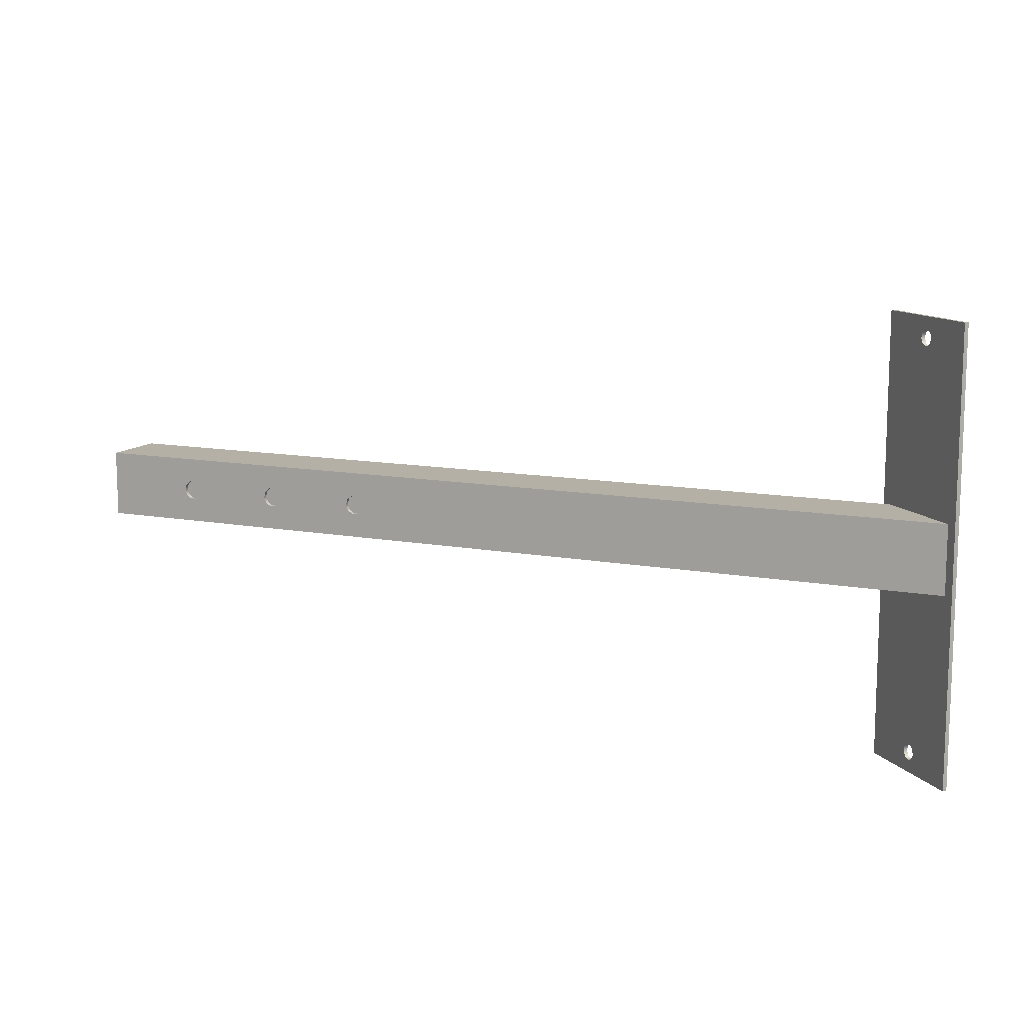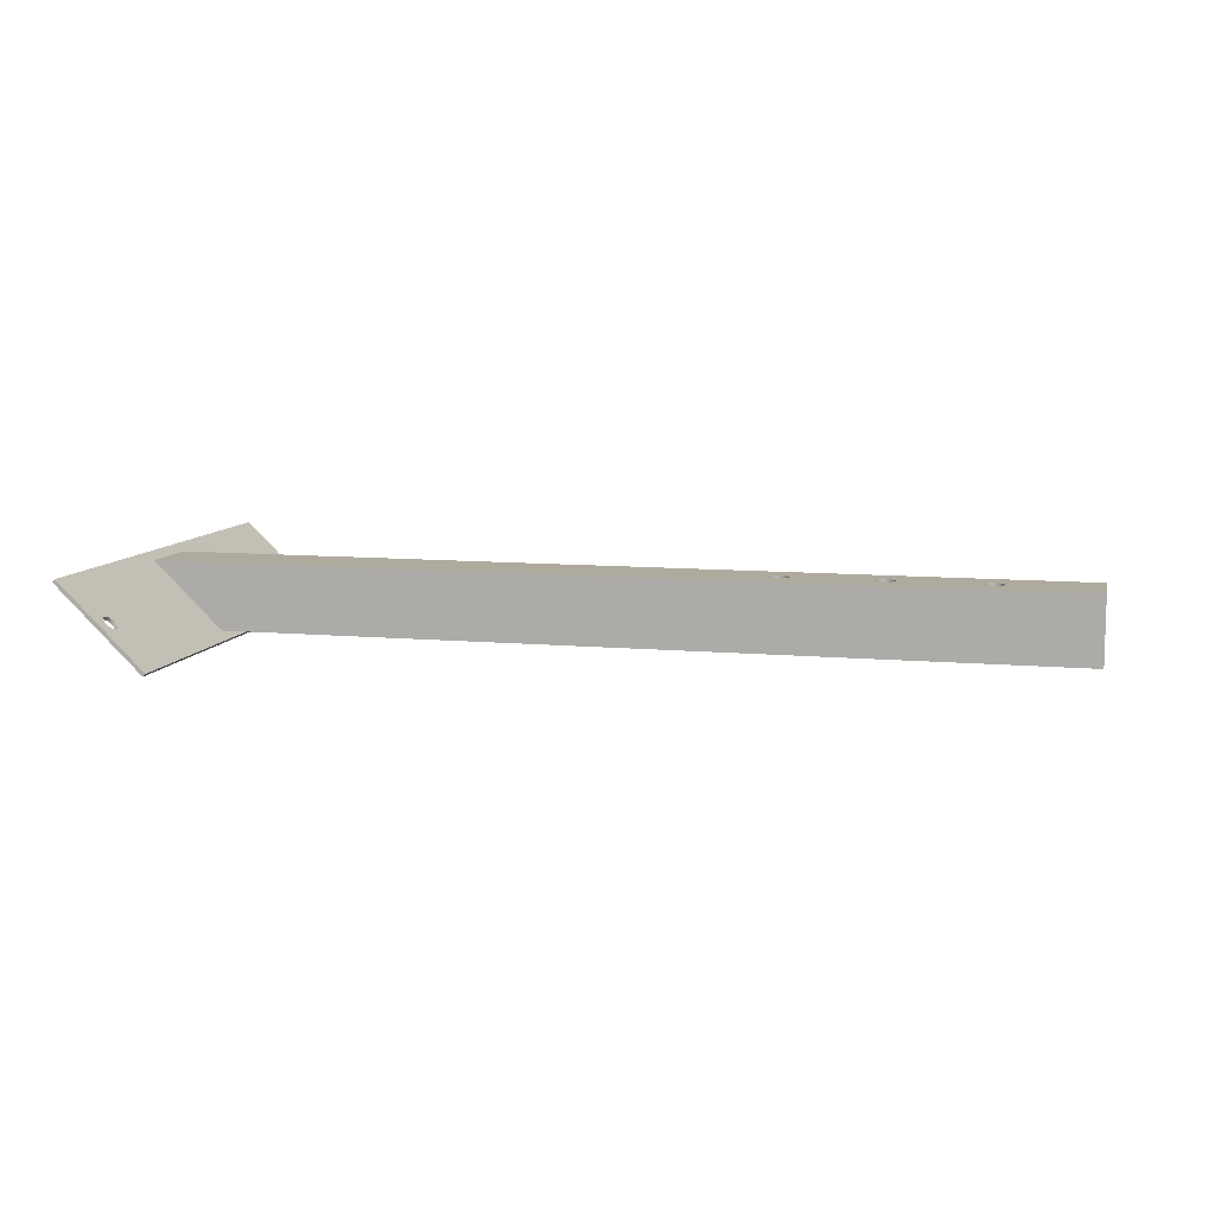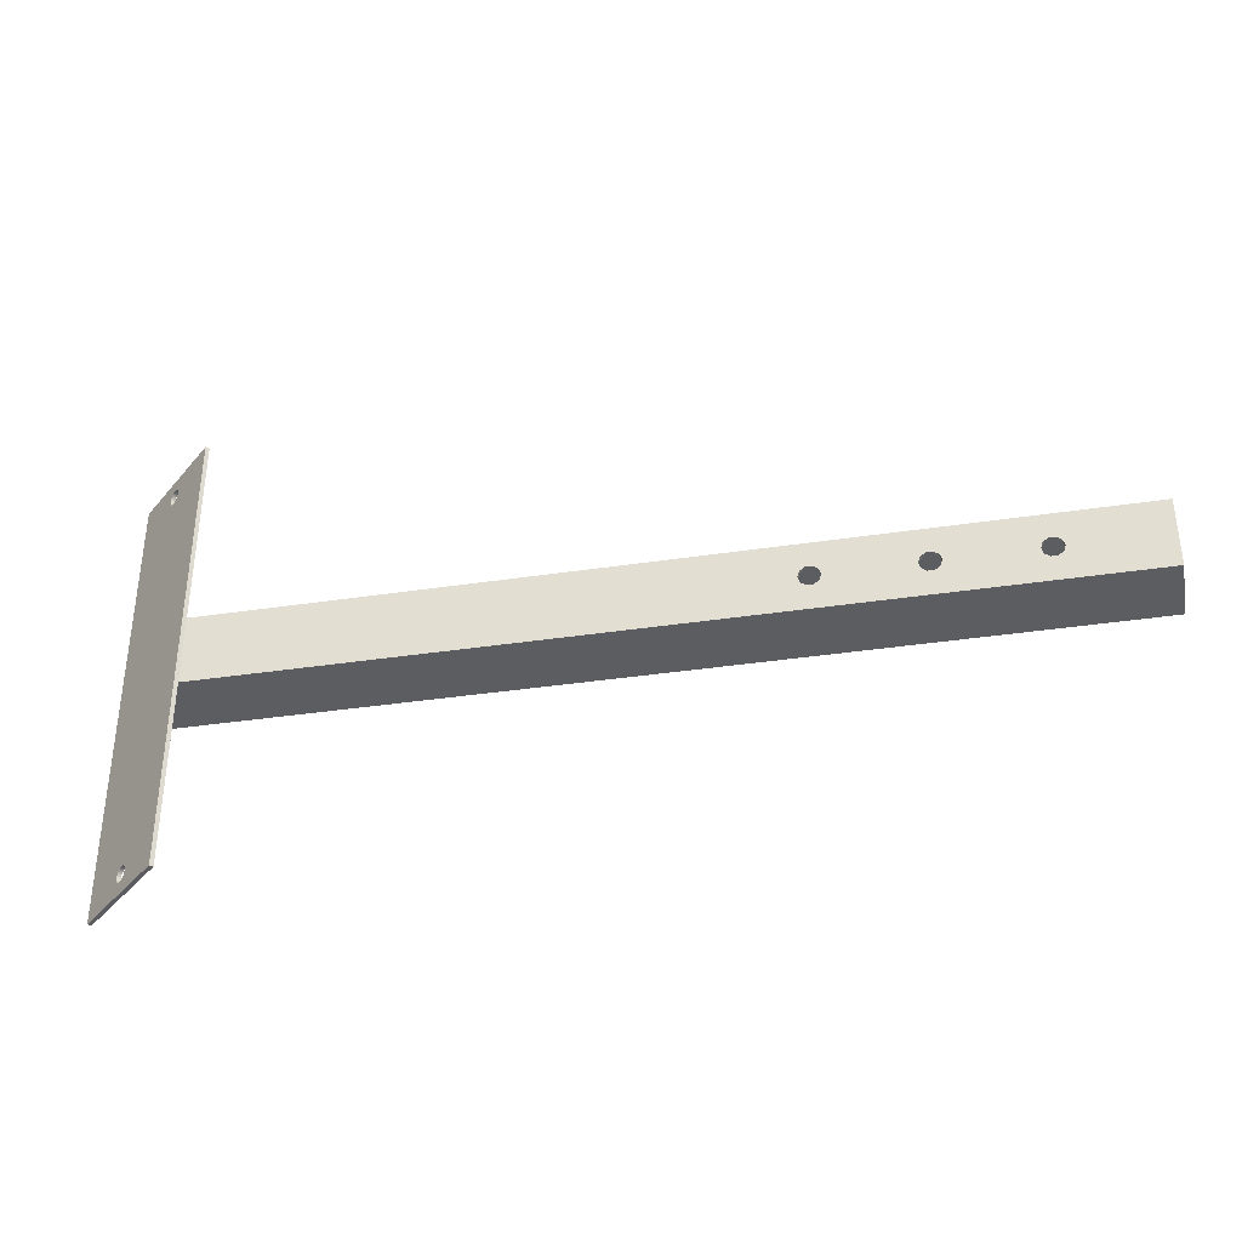
<metadata>
{"format":"obj","ext":"obj","renderer":"f3d","projection":"perspective","resolution":1024,"background":"white","views":[{"elev":11.7,"azim":-155.7,"up":"+Z"},{"elev":9.3,"azim":13.6,"up":"+Y"},{"elev":-35.9,"azim":11.3,"up":"+Z"}]}
</metadata>
<code>
v -42.1 -0.3904 46.22
v -42.1 -0.3904 24.22
v -46.4 3.79 24.22
v -46.4 3.79 46.22
v -44.25 1.7 44.82
v -44.07 1.521 44.91
v -43.97 1.426 45.15
v -44 1.459 45.42
v -44.15 1.605 45.59
v -44.35 1.795 45.59
v -44.5 1.941 45.42
v -44.53 1.974 45.15
v -44.43 1.879 44.91
v -44.25 1.7 24.82
v -44.07 1.521 24.91
v -43.97 1.426 25.15
v -44 1.459 25.42
v -44.15 1.605 25.59
v -44.35 1.795 25.59
v -44.5 1.941 25.42
v -44.53 1.974 25.15
v -44.43 1.879 24.91
v -42.5 0 36.92
v -46 3.4 36.92
v -46 3.4 33.52
v -42.5 0 33.52
v -42.71 0.2 33.72
v -45.79 3.2 33.72
v -45.79 3.2 36.72
v -42.71 0.2 36.72
v -44.39 1.557 44.82
v -44.2 1.377 44.91
v -44.11 1.282 45.15
v -44.14 1.315 45.42
v -44.29 1.461 45.59
v -44.49 1.652 45.59
v -44.64 1.798 45.42
v -44.67 1.831 45.15
v -44.57 1.736 44.91
v -44.25 1.7 44.82
v -44.43 1.879 44.91
v -44.53 1.974 45.15
v -44.5 1.941 45.42
v -44.35 1.795 45.59
v -44.15 1.605 45.59
v -44 1.459 45.42
v -43.97 1.426 45.15
v -44.07 1.521 44.91
v -44.39 1.557 44.82
v -44.25 1.7 44.82
v -44.39 1.557 24.82
v -44.2 1.377 24.91
v -44.11 1.282 25.15
v -44.14 1.315 25.42
v -44.29 1.461 25.59
v -44.49 1.652 25.59
v -44.64 1.798 25.42
v -44.67 1.831 25.15
v -44.57 1.736 24.91
v -44.25 1.7 24.82
v -44.43 1.879 24.91
v -44.53 1.974 25.15
v -44.5 1.941 25.42
v -44.35 1.795 25.59
v -44.15 1.605 25.59
v -44 1.459 25.42
v -43.97 1.426 25.15
v -44.07 1.521 24.91
v -44.39 1.557 24.82
v -44.25 1.7 24.82
v -46.4 3.79 24.22
v -42.1 -0.3904 24.22
v -42.24 -0.5338 24.22
v -46.54 3.647 24.22
v -46.4 3.79 46.22
v -46.4 3.79 24.22
v -46.54 3.647 24.22
v -46.54 3.647 46.22
v -42.1 -0.3904 46.22
v -46.4 3.79 46.22
v -46.54 3.647 46.22
v -42.24 -0.5338 46.22
v -42.1 -0.3904 24.22
v -42.1 -0.3904 46.22
v -42.24 -0.5338 46.22
v -42.24 -0.5338 24.22
v -44.39 1.557 24.82
v -44.57 1.736 24.91
v -44.67 1.831 25.15
v -44.64 1.798 25.42
v -44.49 1.652 25.59
v -44.29 1.461 25.59
v -44.14 1.315 25.42
v -44.11 1.282 25.15
v -44.2 1.377 24.91
v -44.39 1.557 44.82
v -44.57 1.736 44.91
v -44.67 1.831 45.15
v -44.64 1.798 45.42
v -44.49 1.652 45.59
v -44.29 1.461 45.59
v -44.14 1.315 45.42
v -44.11 1.282 45.15
v -44.2 1.377 44.91
v -42.24 -0.5338 24.22
v -42.24 -0.5338 46.22
v -46.54 3.647 46.22
v -46.54 3.647 24.22
v -45.79 3.2 33.72
v -42.71 0.2 33.72
v 0 0.2 33.72
v 0 3.2 33.72
v -42.71 0.2 33.72
v -42.71 0.2 36.72
v 0 0.2 36.72
v 0 0.2 33.72
v -4.5 0.2 35.22
v -4.595 0.2 35.51
v -4.845 0.2 35.69
v -5.155 0.2 35.69
v -5.405 0.2 35.51
v -5.5 0.2 35.22
v -5.405 0.2 34.92
v -5.155 0.2 34.74
v -4.845 0.2 34.74
v -4.595 0.2 34.92
v -9.5 0.2 35.22
v -9.595 0.2 35.51
v -9.845 0.2 35.69
v -10.15 0.2 35.69
v -10.4 0.2 35.51
v -10.5 0.2 35.22
v -10.4 0.2 34.92
v -10.15 0.2 34.74
v -9.845 0.2 34.74
v -9.595 0.2 34.92
v -14.5 0.2 35.22
v -14.6 0.2 35.51
v -14.85 0.2 35.69
v -15.15 0.2 35.69
v -15.4 0.2 35.51
v -15.5 0.2 35.22
v -15.4 0.2 34.92
v -15.15 0.2 34.74
v -14.85 0.2 34.74
v -14.6 0.2 34.92
v -46 3.4 36.92
v -42.5 0 36.92
v 0 -8.882e-16 36.92
v 0 3.4 36.92
v -42.5 0 36.92
v -42.5 0 33.52
v 0 -8.882e-16 33.52
v 0 -8.882e-16 36.92
v -4.5 -8.882e-16 35.22
v -4.595 -8.882e-16 34.92
v -4.845 -8.882e-16 34.74
v -5.155 -8.882e-16 34.74
v -5.405 -8.882e-16 34.92
v -5.5 -8.882e-16 35.22
v -5.405 -8.882e-16 35.51
v -5.155 -8.882e-16 35.69
v -4.845 -8.882e-16 35.69
v -4.595 -8.882e-16 35.51
v -9.5 -8.882e-16 35.22
v -9.595 -8.882e-16 34.92
v -9.845 -8.882e-16 34.74
v -10.15 -8.882e-16 34.74
v -10.4 -8.882e-16 34.92
v -10.5 -8.882e-16 35.22
v -10.4 -8.882e-16 35.51
v -10.15 -8.882e-16 35.69
v -9.845 -8.882e-16 35.69
v -9.595 -8.882e-16 35.51
v -14.5 -8.882e-16 35.22
v -14.6 -8.882e-16 34.92
v -14.85 -8.882e-16 34.74
v -15.15 -8.882e-16 34.74
v -15.4 -8.882e-16 34.92
v -15.5 -8.882e-16 35.22
v -15.4 -8.882e-16 35.51
v -15.15 -8.882e-16 35.69
v -14.85 -8.882e-16 35.69
v -14.6 -8.882e-16 35.51
v -14.5 -8.882e-16 35.22
v -14.6 -8.882e-16 35.51
v -14.85 -8.882e-16 35.69
v -15.15 -8.882e-16 35.69
v -15.4 -8.882e-16 35.51
v -15.5 -8.882e-16 35.22
v -15.4 -8.882e-16 34.92
v -15.15 -8.882e-16 34.74
v -14.85 -8.882e-16 34.74
v -14.6 -8.882e-16 34.92
v -14.5 0.2 35.22
v -14.6 0.2 34.92
v -14.85 0.2 34.74
v -15.15 0.2 34.74
v -15.4 0.2 34.92
v -15.5 0.2 35.22
v -15.4 0.2 35.51
v -15.15 0.2 35.69
v -14.85 0.2 35.69
v -14.6 0.2 35.51
v -14.5 -8.882e-16 35.22
v -14.5 0.2 35.22
v -14.5 3.2 35.22
v -14.6 3.2 35.51
v -14.85 3.2 35.69
v -15.15 3.2 35.69
v -15.4 3.2 35.51
v -15.5 3.2 35.22
v -15.4 3.2 34.92
v -15.15 3.2 34.74
v -14.85 3.2 34.74
v -14.6 3.2 34.92
v -14.5 3.4 35.22
v -14.6 3.4 34.92
v -14.85 3.4 34.74
v -15.15 3.4 34.74
v -15.4 3.4 34.92
v -15.5 3.4 35.22
v -15.4 3.4 35.51
v -15.15 3.4 35.69
v -14.85 3.4 35.69
v -14.6 3.4 35.51
v -14.5 3.2 35.22
v -14.5 3.4 35.22
v -9.5 -8.882e-16 35.22
v -9.595 -8.882e-16 35.51
v -9.845 -8.882e-16 35.69
v -10.15 -8.882e-16 35.69
v -10.4 -8.882e-16 35.51
v -10.5 -8.882e-16 35.22
v -10.4 -8.882e-16 34.92
v -10.15 -8.882e-16 34.74
v -9.845 -8.882e-16 34.74
v -9.595 -8.882e-16 34.92
v -9.5 0.2 35.22
v -9.595 0.2 34.92
v -9.845 0.2 34.74
v -10.15 0.2 34.74
v -10.4 0.2 34.92
v -10.5 0.2 35.22
v -10.4 0.2 35.51
v -10.15 0.2 35.69
v -9.845 0.2 35.69
v -9.595 0.2 35.51
v -9.5 -8.882e-16 35.22
v -9.5 0.2 35.22
v -9.5 3.2 35.22
v -9.595 3.2 35.51
v -9.845 3.2 35.69
v -10.15 3.2 35.69
v -10.4 3.2 35.51
v -10.5 3.2 35.22
v -10.4 3.2 34.92
v -10.15 3.2 34.74
v -9.845 3.2 34.74
v -9.595 3.2 34.92
v -9.5 3.4 35.22
v -9.595 3.4 34.92
v -9.845 3.4 34.74
v -10.15 3.4 34.74
v -10.4 3.4 34.92
v -10.5 3.4 35.22
v -10.4 3.4 35.51
v -10.15 3.4 35.69
v -9.845 3.4 35.69
v -9.595 3.4 35.51
v -9.5 3.2 35.22
v -9.5 3.4 35.22
v -4.5 -8.882e-16 35.22
v -4.595 -8.882e-16 35.51
v -4.845 -8.882e-16 35.69
v -5.155 -8.882e-16 35.69
v -5.405 -8.882e-16 35.51
v -5.5 -8.882e-16 35.22
v -5.405 -8.882e-16 34.92
v -5.155 -8.882e-16 34.74
v -4.845 -8.882e-16 34.74
v -4.595 -8.882e-16 34.92
v -4.5 0.2 35.22
v -4.595 0.2 34.92
v -4.845 0.2 34.74
v -5.155 0.2 34.74
v -5.405 0.2 34.92
v -5.5 0.2 35.22
v -5.405 0.2 35.51
v -5.155 0.2 35.69
v -4.845 0.2 35.69
v -4.595 0.2 35.51
v -4.5 -8.882e-16 35.22
v -4.5 0.2 35.22
v -4.5 3.2 35.22
v -4.595 3.2 35.51
v -4.845 3.2 35.69
v -5.155 3.2 35.69
v -5.405 3.2 35.51
v -5.5 3.2 35.22
v -5.405 3.2 34.92
v -5.155 3.2 34.74
v -4.845 3.2 34.74
v -4.595 3.2 34.92
v -4.5 3.4 35.22
v -4.595 3.4 34.92
v -4.845 3.4 34.74
v -5.155 3.4 34.74
v -5.405 3.4 34.92
v -5.5 3.4 35.22
v -5.405 3.4 35.51
v -5.155 3.4 35.69
v -4.845 3.4 35.69
v -4.595 3.4 35.51
v -4.5 3.2 35.22
v -4.5 3.4 35.22
v -42.71 0.2 36.72
v -45.79 3.2 36.72
v 0 3.2 36.72
v 0 0.2 36.72
v -45.79 3.2 36.72
v -45.79 3.2 33.72
v 0 3.2 33.72
v 0 3.2 36.72
v -14.5 3.2 35.22
v -14.6 3.2 34.92
v -14.85 3.2 34.74
v -15.15 3.2 34.74
v -15.4 3.2 34.92
v -15.5 3.2 35.22
v -15.4 3.2 35.51
v -15.15 3.2 35.69
v -14.85 3.2 35.69
v -14.6 3.2 35.51
v -9.5 3.2 35.22
v -9.595 3.2 34.92
v -9.845 3.2 34.74
v -10.15 3.2 34.74
v -10.4 3.2 34.92
v -10.5 3.2 35.22
v -10.4 3.2 35.51
v -10.15 3.2 35.69
v -9.845 3.2 35.69
v -9.595 3.2 35.51
v -4.5 3.2 35.22
v -4.595 3.2 34.92
v -4.845 3.2 34.74
v -5.155 3.2 34.74
v -5.405 3.2 34.92
v -5.5 3.2 35.22
v -5.405 3.2 35.51
v -5.155 3.2 35.69
v -4.845 3.2 35.69
v -4.595 3.2 35.51
v -42.5 0 33.52
v -46 3.4 33.52
v 0 3.4 33.52
v 0 -8.882e-16 33.52
v -14.5 3.4 35.22
v -14.6 3.4 35.51
v -14.85 3.4 35.69
v -15.15 3.4 35.69
v -15.4 3.4 35.51
v -15.5 3.4 35.22
v -15.4 3.4 34.92
v -15.15 3.4 34.74
v -14.85 3.4 34.74
v -14.6 3.4 34.92
v -9.5 3.4 35.22
v -9.595 3.4 35.51
v -9.845 3.4 35.69
v -10.15 3.4 35.69
v -10.4 3.4 35.51
v -10.5 3.4 35.22
v -10.4 3.4 34.92
v -10.15 3.4 34.74
v -9.845 3.4 34.74
v -9.595 3.4 34.92
v -4.5 3.4 35.22
v -4.595 3.4 35.51
v -4.845 3.4 35.69
v -5.155 3.4 35.69
v -5.405 3.4 35.51
v -5.5 3.4 35.22
v -5.405 3.4 34.92
v -5.155 3.4 34.74
v -4.845 3.4 34.74
v -4.595 3.4 34.92
v 0 3.4 36.92
v 0 3.4 33.52
v -46 3.4 33.52
v -46 3.4 36.92
v 0 0.2 33.72
v 0 0.2 36.72
v 0 3.2 36.72
v 0 3.2 33.72
v 0 -8.882e-16 36.92
v 0 -8.882e-16 33.52
v 0 3.4 33.52
v 0 3.4 36.92
g f329b9e6-e2ff-11ea-abf3-54bf646e7e1f
f 2 23 1
f 1 23 7
f 1 7 8
f 3 14 2
f 2 14 15
f 2 15 16
f 4 25 3
f 3 25 21
f 3 21 22
f 1 10 4
f 4 10 11
f 4 11 12
f 6 23 5
f 5 23 24
f 5 24 13
f 13 24 12
f 12 24 4
f 6 7 23
f 8 9 1
f 1 9 10
f 2 16 26
f 26 16 17
f 26 17 18
f 18 19 26
f 26 19 25
f 25 19 20
f 25 20 21
f 22 14 3
f 24 25 4
f 26 23 2
g f32cc6dc-e2ff-11ea-82c5-54bf646e7e1f
f 28 29 27
f 27 29 30
g f330223e-e2ff-11ea-8b1a-54bf646e7e1f
f 32 48 31
f 31 48 50
f 49 40 39
f 39 40 41
f 39 41 38
f 38 41 42
f 38 42 37
f 37 42 43
f 37 43 36
f 36 43 44
f 36 44 35
f 35 44 45
f 35 45 34
f 34 45 46
f 34 46 33
f 33 46 47
f 33 47 32
f 32 47 48
g f3335686-e2ff-11ea-acbf-54bf646e7e1f
f 52 68 51
f 51 68 70
f 69 60 59
f 59 60 61
f 59 61 58
f 58 61 62
f 58 62 57
f 57 62 63
f 57 63 56
f 56 63 64
f 56 64 55
f 55 64 65
f 55 65 54
f 54 65 66
f 54 66 53
f 53 66 67
f 53 67 52
f 52 67 68
g f3363ca4-e2ff-11ea-b0ca-54bf646e7e1f
f 71 72 74
f 74 72 73
g f33922ca-e2ff-11ea-b6d7-54bf646e7e1f
f 75 76 78
f 78 76 77
g f33be202-e2ff-11ea-82ed-54bf646e7e1f
f 79 80 82
f 82 80 81
g f33ec812-e2ff-11ea-a44e-54bf646e7e1f
f 83 84 86
f 86 84 85
g f343d152-e2ff-11ea-bfe2-54bf646e7e1f
f 88 108 87
f 87 108 105
f 87 105 95
f 95 105 94
f 94 105 93
f 93 105 103
f 93 103 104
f 88 89 108
f 108 89 90
f 108 90 98
f 98 90 97
f 97 90 91
f 97 91 96
f 96 91 92
f 96 92 104
f 104 92 93
f 108 98 107
f 107 98 99
f 107 99 100
f 107 100 106
f 106 100 101
f 106 101 102
f 102 103 106
f 106 103 105
g f179c212-e2ff-11ea-b237-54bf646e7e1f
f 109 110 112
f 112 110 111
g f17be500-e2ff-11ea-9ad6-54bf646e7e1f
f 114 142 113
f 113 142 143
f 113 143 144
f 115 140 114
f 114 140 141
f 114 141 142
f 116 117 115
f 115 117 118
f 115 118 119
f 113 144 116
f 116 144 145
f 116 145 134
f 134 145 146
f 134 146 133
f 133 146 137
f 133 137 132
f 132 137 131
f 131 137 138
f 131 138 130
f 130 138 139
f 130 139 115
f 115 139 140
f 119 120 115
f 115 120 129
f 115 129 130
f 129 120 128
f 128 120 121
f 128 121 127
f 127 121 122
f 127 122 123
f 127 123 136
f 136 123 124
f 136 124 135
f 135 124 116
f 135 116 134
f 124 125 116
f 116 125 126
f 116 126 117
g f182c2ba-e2ff-11ea-936d-54bf646e7e1f
f 147 148 150
f 150 148 149
g f18533a8-e2ff-11ea-8b43-54bf646e7e1f
f 152 180 151
f 151 180 181
f 151 181 182
f 153 178 152
f 152 178 179
f 152 179 180
f 154 155 153
f 153 155 156
f 153 156 157
f 151 182 154
f 154 182 183
f 154 183 172
f 172 183 184
f 172 184 171
f 171 184 175
f 171 175 170
f 170 175 169
f 169 175 176
f 169 176 168
f 168 176 177
f 168 177 153
f 153 177 178
f 157 158 153
f 153 158 167
f 153 167 168
f 167 158 166
f 166 158 159
f 166 159 165
f 165 159 160
f 165 160 161
f 165 161 174
f 174 161 162
f 174 162 173
f 173 162 154
f 173 154 172
f 162 163 154
f 154 163 164
f 154 164 155
g f21209f4-e2ff-11ea-9142-54bf646e7e1f
f 186 204 185
f 185 204 206
f 205 195 194
f 194 195 196
f 194 196 193
f 193 196 197
f 193 197 192
f 192 197 198
f 192 198 191
f 191 198 199
f 191 199 190
f 190 199 200
f 190 200 189
f 189 200 201
f 189 201 188
f 188 201 202
f 188 202 187
f 187 202 203
f 187 203 186
f 186 203 204
g f214a1dc-e2ff-11ea-8ca0-54bf646e7e1f
f 208 226 207
f 207 226 228
f 227 217 216
f 216 217 218
f 216 218 215
f 215 218 219
f 215 219 214
f 214 219 220
f 214 220 213
f 213 220 221
f 213 221 212
f 212 221 222
f 212 222 211
f 211 222 223
f 211 223 210
f 210 223 224
f 210 224 209
f 209 224 225
f 209 225 208
f 208 225 226
g f21739e8-e2ff-11ea-8978-54bf646e7e1f
f 230 248 229
f 229 248 250
f 249 239 238
f 238 239 240
f 238 240 237
f 237 240 241
f 237 241 236
f 236 241 242
f 236 242 235
f 235 242 243
f 235 243 234
f 234 243 244
f 234 244 233
f 233 244 245
f 233 245 232
f 232 245 246
f 232 246 231
f 231 246 247
f 231 247 230
f 230 247 248
g f219ab06-e2ff-11ea-909c-54bf646e7e1f
f 252 270 251
f 251 270 272
f 271 261 260
f 260 261 262
f 260 262 259
f 259 262 263
f 259 263 258
f 258 263 264
f 258 264 257
f 257 264 265
f 257 265 256
f 256 265 266
f 256 266 255
f 255 266 267
f 255 267 254
f 254 267 268
f 254 268 253
f 253 268 269
f 253 269 252
f 252 269 270
g f2203a8c-e2ff-11ea-a676-54bf646e7e1f
f 274 292 273
f 273 292 294
f 293 283 282
f 282 283 284
f 282 284 281
f 281 284 285
f 281 285 280
f 280 285 286
f 280 286 279
f 279 286 287
f 279 287 278
f 278 287 288
f 278 288 277
f 277 288 289
f 277 289 276
f 276 289 290
f 276 290 275
f 275 290 291
f 275 291 274
f 274 291 292
g f22347f6-e2ff-11ea-9ef4-54bf646e7e1f
f 296 314 295
f 295 314 316
f 315 305 304
f 304 305 306
f 304 306 303
f 303 306 307
f 303 307 302
f 302 307 308
f 302 308 301
f 301 308 309
f 301 309 300
f 300 309 310
f 300 310 299
f 299 310 311
f 299 311 298
f 298 311 312
f 298 312 297
f 297 312 313
f 297 313 296
f 296 313 314
g f1757c78-e2ff-11ea-b9f5-54bf646e7e1f
f 318 319 317
f 317 319 320
g f177c65e-e2ff-11ea-af2e-54bf646e7e1f
f 322 330 321
f 321 330 331
f 321 331 332
f 323 328 322
f 322 328 329
f 322 329 330
f 324 345 323
f 323 345 346
f 323 346 347
f 321 332 324
f 324 332 333
f 324 333 342
f 342 333 334
f 342 334 341
f 341 334 325
f 341 325 340
f 340 325 339
f 339 325 326
f 339 326 338
f 338 326 327
f 338 327 323
f 323 327 328
f 336 349 335
f 335 349 350
f 335 350 351
f 349 336 348
f 348 336 337
f 348 337 323
f 323 337 338
f 342 343 324
f 324 343 352
f 324 352 353
f 343 344 352
f 352 344 351
f 351 344 335
f 347 348 323
f 353 354 324
f 324 354 345
g f17e2edc-e2ff-11ea-83b2-54bf646e7e1f
f 356 357 355
f 355 357 358
g f18051c0-e2ff-11ea-bb10-54bf646e7e1f
f 360 373 359
f 359 373 374
f 359 374 375
f 373 360 372
f 372 360 361
f 372 361 389
f 389 361 362
f 389 362 392
f 392 362 363
f 392 363 364
f 392 364 391
f 391 364 365
f 391 365 366
f 391 366 390
f 390 366 367
f 390 367 376
f 376 367 368
f 376 368 375
f 375 368 359
f 370 383 369
f 369 383 384
f 369 384 385
f 383 370 382
f 382 370 371
f 382 371 389
f 389 371 372
f 376 377 390
f 390 377 386
f 390 386 387
f 377 378 386
f 386 378 385
f 385 378 369
f 380 389 379
f 379 389 390
f 379 390 388
f 388 390 387
f 380 381 389
f 389 381 382
g f187a4b4-e2ff-11ea-9a26-54bf646e7e1f
f 396 393 398
f 398 393 394
f 398 394 397
f 397 394 395
f 397 395 400
f 400 395 396
f 400 396 399
f 399 396 398

</code>
